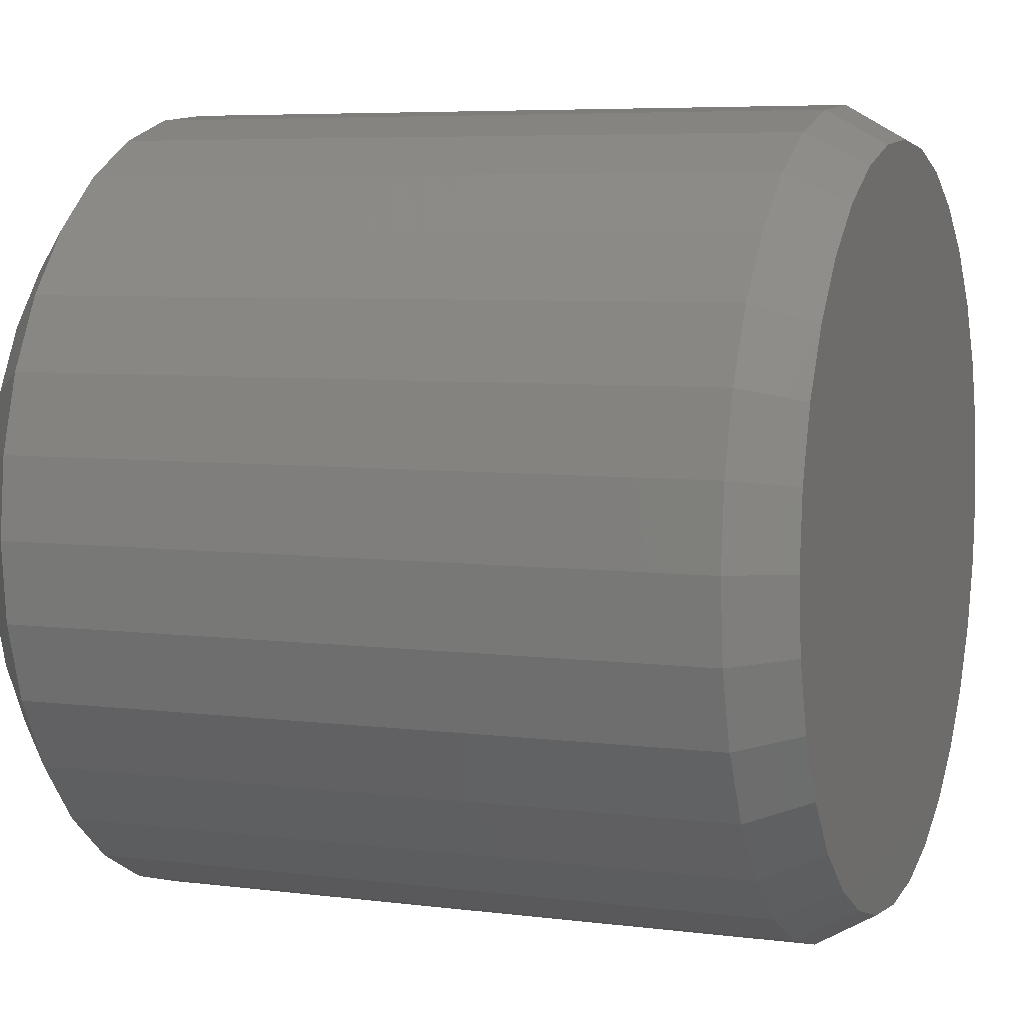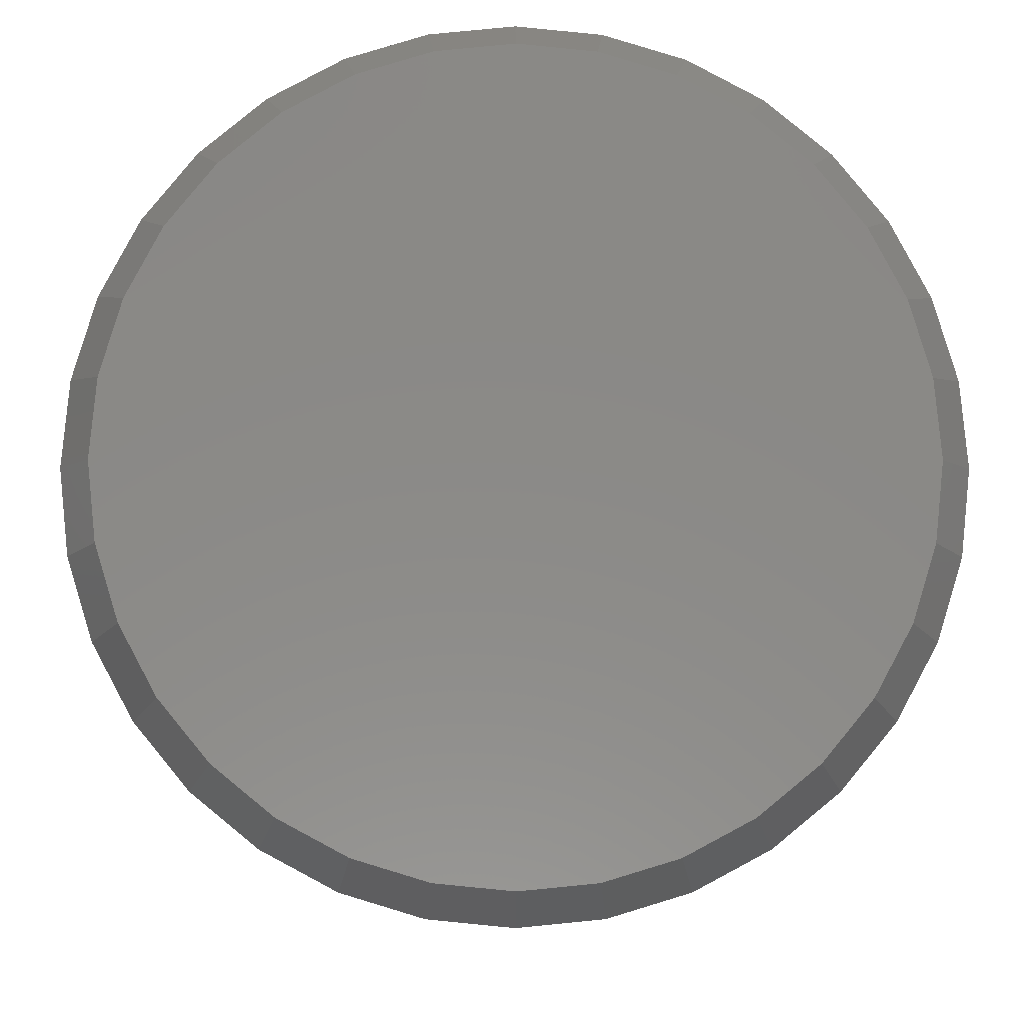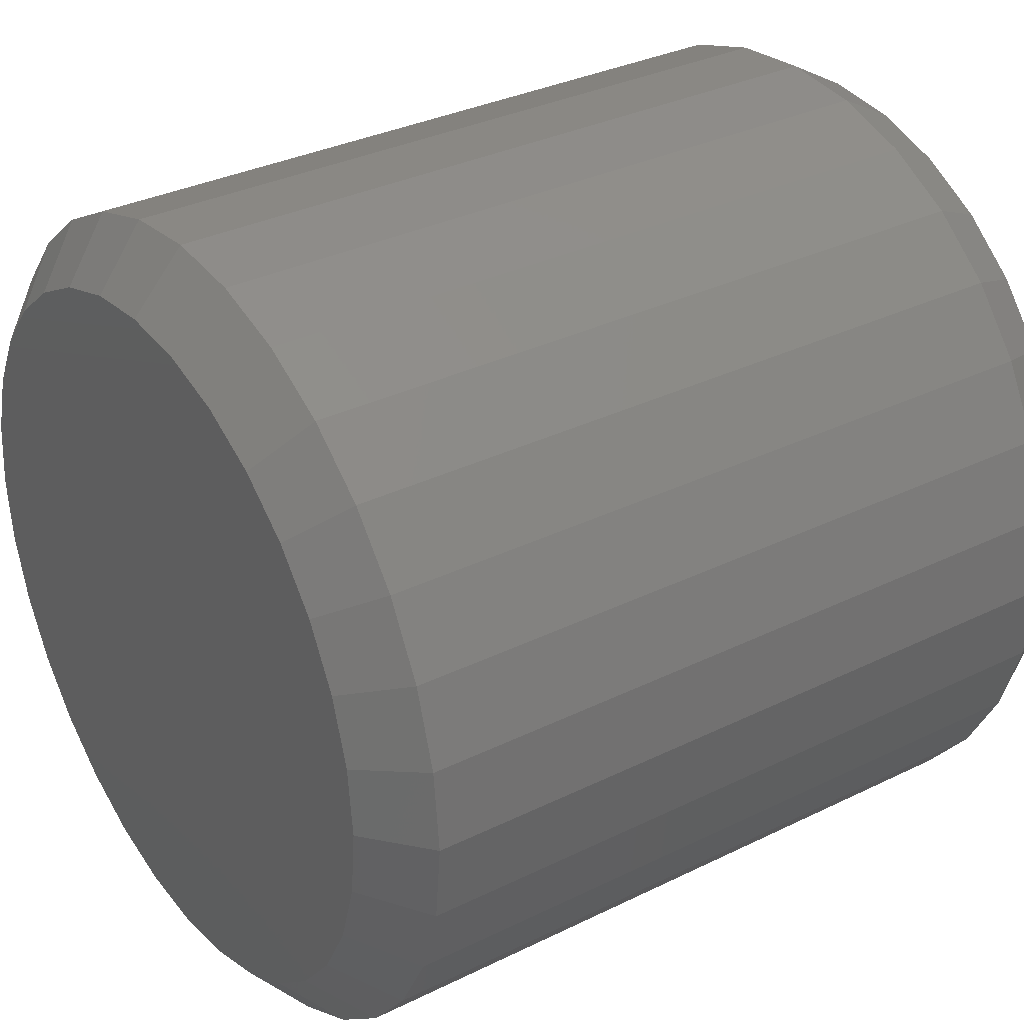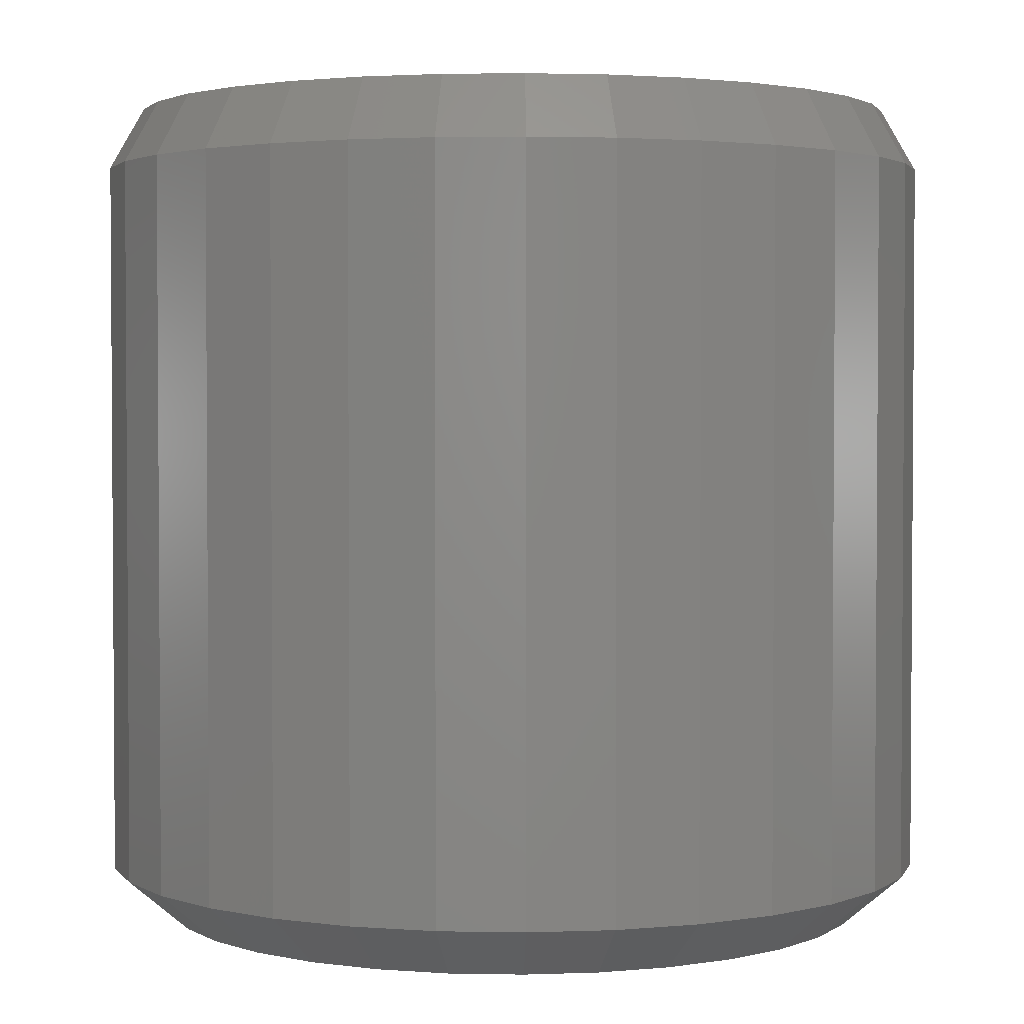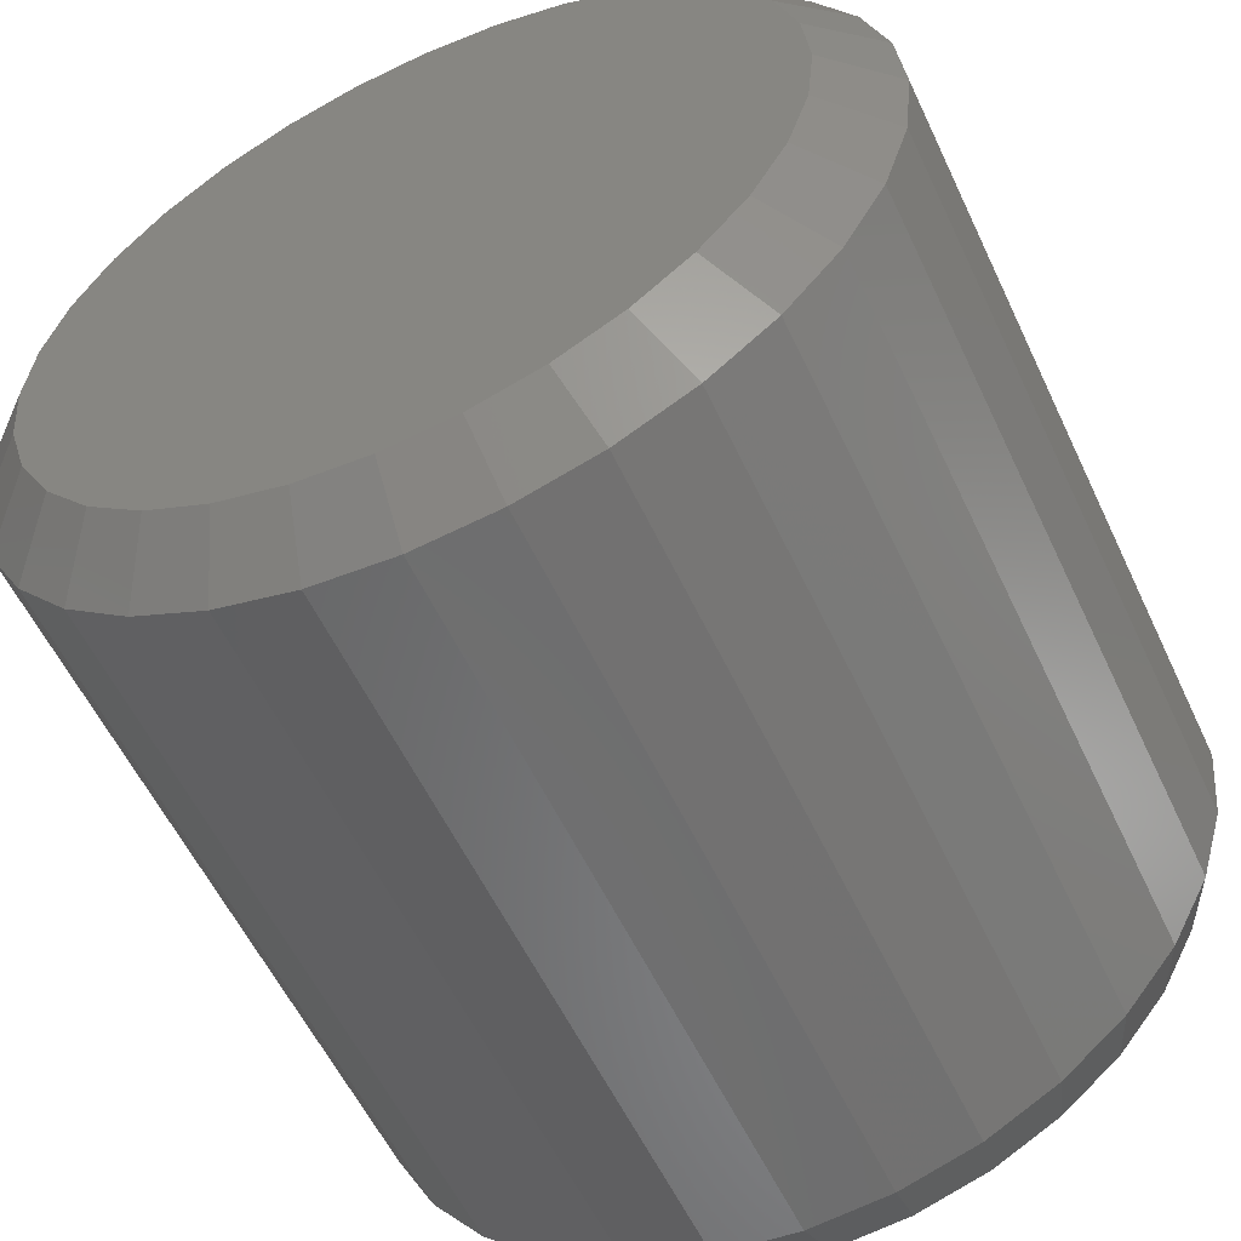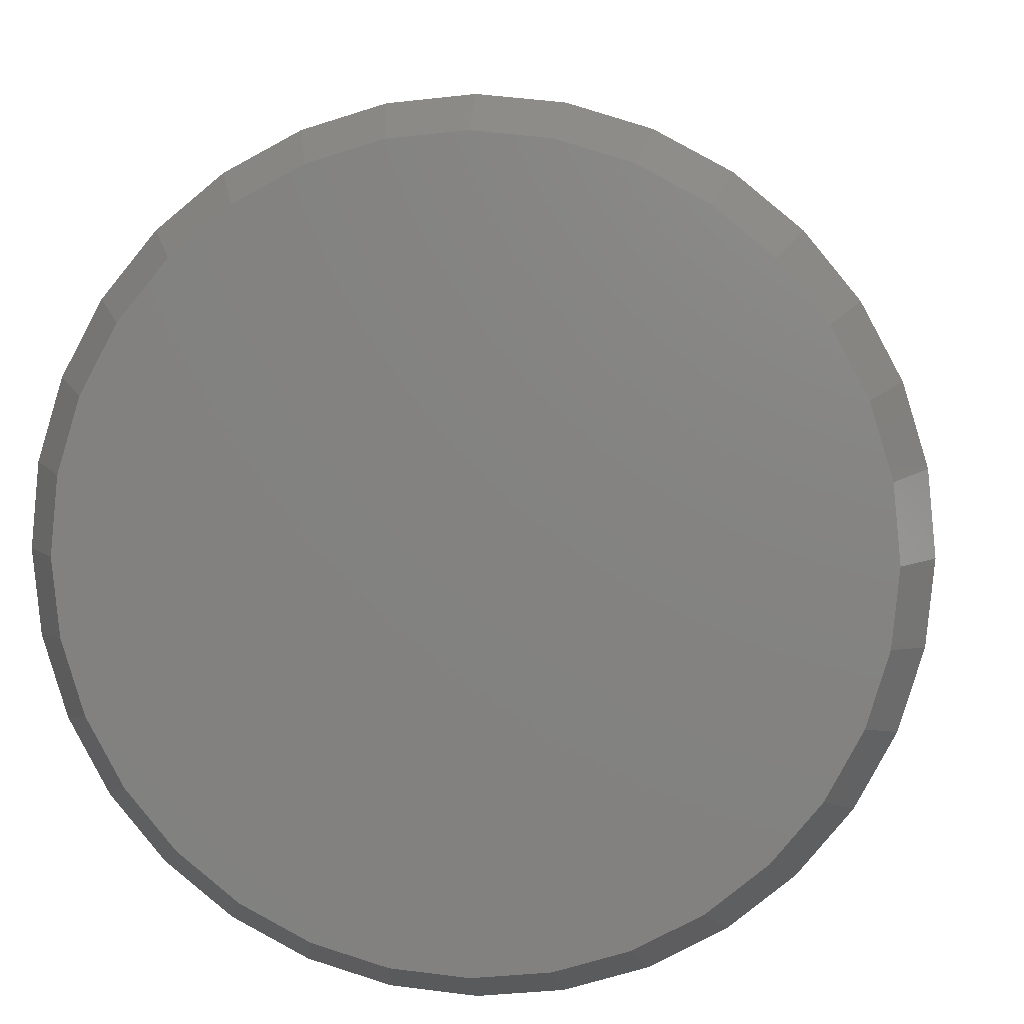
<metadata>
{"format":"stl","ext":"stl","renderer":"f3d","projection":"perspective","resolution":1024,"background":"white","views":[{"elev":6.1,"azim":-68.9,"up":"+Y"},{"elev":-6.5,"azim":-0.5,"up":"+Y"},{"elev":32.8,"azim":-124.3,"up":"+Y"},{"elev":2.5,"azim":167.0,"up":"+Z"},{"elev":-56.9,"azim":-155.0,"up":"+Y"},{"elev":6.2,"azim":5.3,"up":"+Y"}]}
</metadata>
<code>
# stl→obj: 128 verts, 252 faces
v 0.3829 -9.281e-17 0.04688
v 0.3829 -9.281e-17 0.6953
v 0.3756 -0.07393 0.04688
v 0.3756 -0.07393 0.6953
v 0.354 -0.145 0.04688
v 0.354 -0.145 0.6953
v 0.319 -0.2105 0.04688
v 0.319 -0.2105 0.6953
v 0.2719 -0.268 0.04688
v 0.2719 -0.268 0.6953
v 0.2145 -0.3151 0.04688
v 0.2145 -0.3151 0.6953
v 0.149 -0.3501 0.04688
v 0.149 -0.3501 0.6953
v 0.07788 -0.3717 0.04688
v 0.07788 -0.3717 0.6953
v 0.003947 -0.3789 0.04688
v 0.003947 -0.3789 0.6953
v -0.06998 -0.3717 0.04688
v -0.06998 -0.3717 0.6953
v -0.1411 -0.3501 0.04688
v -0.1411 -0.3501 0.6953
v -0.2066 -0.3151 0.04688
v -0.2066 -0.3151 0.6953
v -0.264 -0.268 0.04688
v -0.264 -0.268 0.6953
v -0.3111 -0.2105 0.04688
v -0.3111 -0.2105 0.6953
v -0.3462 -0.145 0.04688
v -0.3462 -0.145 0.6953
v -0.3677 -0.07393 0.04688
v -0.3677 -0.07393 0.6953
v -0.375 4.641e-17 0.04688
v -0.375 4.641e-17 0.6953
v -0.3677 0.07393 0.04688
v -0.3677 0.07393 0.6953
v -0.3462 0.145 0.04688
v -0.3462 0.145 0.6953
v -0.3111 0.2105 0.04688
v -0.3111 0.2105 0.6953
v -0.264 0.268 0.04688
v -0.264 0.268 0.6953
v -0.2066 0.3151 0.04688
v -0.2066 0.3151 0.6953
v -0.1411 0.3501 0.04688
v -0.1411 0.3501 0.6953
v -0.06998 0.3717 0.04688
v -0.06998 0.3717 0.6953
v 0.003947 0.3789 0.04688
v 0.003947 0.3789 0.6953
v 0.07788 0.3717 0.04688
v 0.07788 0.3717 0.6953
v 0.149 0.3501 0.04688
v 0.149 0.3501 0.6953
v 0.2145 0.3151 0.04688
v 0.2145 0.3151 0.6953
v 0.2719 0.268 0.04688
v 0.2719 0.268 0.6953
v 0.319 0.2105 0.04688
v 0.319 0.2105 0.6953
v 0.354 0.145 0.04688
v 0.354 0.145 0.6953
v 0.3756 0.07393 0.04688
v 0.3756 0.07393 0.6953
v -0.06388 0.341 0.75
v 0.07178 0.341 0.75
v 0.003948 0.3477 0.75
v 0.137 0.3212 0.75
v -0.1291 0.3212 0.75
v 0.1971 0.2891 0.75
v -0.1892 0.2891 0.75
v 0.2498 0.2459 0.75
v -0.2419 0.2459 0.75
v 0.293 0.1932 0.75
v -0.2852 0.1932 0.75
v 0.3252 0.1331 0.75
v -0.3173 0.1331 0.75
v 0.345 0.06783 0.75
v -0.3371 0.06783 0.75
v 0.3516 3.537e-16 0.75
v -0.3438 3.549e-07 0.75
v 0.345 -0.06783 0.75
v -0.3371 -0.06783 0.75
v 0.3252 -0.1331 0.75
v -0.3173 -0.1331 0.75
v 0.293 -0.1932 0.75
v -0.2852 -0.1932 0.75
v 0.2498 -0.2459 0.75
v -0.2419 -0.2459 0.75
v 0.1971 -0.2891 0.75
v -0.1892 -0.2891 0.75
v 0.137 -0.3212 0.75
v -0.1291 -0.3212 0.75
v 0.07178 -0.341 0.75
v -0.06388 -0.341 0.75
v 0.003947 -0.3477 0.75
v 0.003948 0.3243 0
v 0.06721 0.318 0
v -0.05931 0.318 0
v 0.003947 -0.3243 0
v -0.05931 -0.318 0
v 0.06721 -0.318 0
v -0.1201 -0.2996 0
v 0.128 -0.2996 0
v -0.1762 -0.2696 0
v 0.1841 -0.2696 0
v -0.2253 -0.2293 0
v 0.2332 -0.2293 0
v -0.2657 -0.1801 0
v 0.2736 -0.1801 0
v -0.2956 -0.1241 0
v 0.3035 -0.1241 0
v -0.3141 -0.06326 0
v 0.322 -0.06326 0
v -0.3203 2.746e-07 0
v 0.3282 -4.357e-16 0
v -0.3141 0.06326 0
v 0.322 0.06326 0
v -0.2956 0.1241 0
v 0.3035 0.1241 0
v -0.2657 0.1801 0
v 0.2736 0.1801 0
v -0.2253 0.2293 0
v 0.2332 0.2293 0
v -0.1762 0.2696 0
v 0.1841 0.2696 0
v -0.1201 0.2996 0
v 0.128 0.2996 0
f 1 2 3
f 3 2 4
f 3 4 5
f 5 4 6
f 5 6 7
f 7 6 8
f 7 8 9
f 9 8 10
f 9 10 11
f 11 10 12
f 11 12 13
f 13 12 14
f 13 14 15
f 15 14 16
f 15 16 17
f 17 16 18
f 17 18 19
f 19 18 20
f 19 20 21
f 21 20 22
f 21 22 23
f 23 22 24
f 23 24 25
f 25 24 26
f 25 26 27
f 27 26 28
f 27 28 29
f 29 28 30
f 29 30 31
f 31 30 32
f 31 32 33
f 33 32 34
f 33 34 35
f 35 34 36
f 35 36 37
f 37 36 38
f 37 38 39
f 39 38 40
f 39 40 41
f 41 40 42
f 41 42 43
f 43 42 44
f 43 44 45
f 45 44 46
f 45 46 47
f 47 46 48
f 47 48 49
f 49 48 50
f 49 50 51
f 51 50 52
f 51 52 53
f 53 52 54
f 53 54 55
f 55 54 56
f 55 56 57
f 57 56 58
f 57 58 59
f 59 58 60
f 59 60 61
f 61 60 62
f 61 62 63
f 63 62 64
f 63 64 1
f 1 64 2
f 65 66 67
f 66 65 68
f 68 65 69
f 68 69 70
f 70 69 71
f 70 71 72
f 72 71 73
f 72 73 74
f 74 73 75
f 74 75 76
f 76 75 77
f 76 77 78
f 78 77 79
f 78 79 80
f 80 79 81
f 80 81 82
f 82 81 83
f 82 83 84
f 84 83 85
f 84 85 86
f 86 85 87
f 86 87 88
f 88 87 89
f 88 89 90
f 90 89 91
f 90 91 92
f 92 91 93
f 92 93 94
f 94 93 95
f 94 95 96
f 44 69 46
f 46 69 65
f 46 65 48
f 48 65 67
f 48 67 50
f 50 67 66
f 50 66 52
f 69 44 71
f 71 44 42
f 71 42 73
f 73 42 40
f 73 40 75
f 75 40 38
f 75 38 77
f 77 38 36
f 77 36 79
f 79 36 34
f 79 34 81
f 72 56 70
f 70 56 54
f 70 54 68
f 68 54 52
f 68 52 66
f 56 72 58
f 58 72 74
f 58 74 60
f 60 74 76
f 60 76 62
f 62 76 78
f 62 78 64
f 64 78 80
f 64 80 2
f 12 92 14
f 14 92 94
f 14 94 16
f 16 94 96
f 16 96 18
f 18 96 95
f 18 95 20
f 92 12 90
f 90 12 10
f 90 10 88
f 88 10 8
f 88 8 86
f 86 8 6
f 86 6 84
f 84 6 4
f 84 4 82
f 82 4 2
f 82 2 80
f 89 24 91
f 91 24 22
f 91 22 93
f 93 22 20
f 93 20 95
f 24 89 26
f 26 89 87
f 26 87 28
f 28 87 85
f 28 85 30
f 30 85 83
f 30 83 32
f 32 83 81
f 32 81 34
f 97 98 99
f 100 101 102
f 102 101 103
f 102 103 104
f 104 103 105
f 104 105 106
f 106 105 107
f 106 107 108
f 108 107 109
f 108 109 110
f 110 109 111
f 110 111 112
f 112 111 113
f 112 113 114
f 114 113 115
f 114 115 116
f 116 115 117
f 116 117 118
f 118 117 119
f 118 119 120
f 120 119 121
f 120 121 122
f 122 121 123
f 122 123 124
f 124 123 125
f 124 125 126
f 126 125 127
f 126 127 128
f 128 127 99
f 128 99 98
f 102 13 15
f 107 25 109
f 109 25 27
f 109 27 111
f 111 27 29
f 111 29 113
f 113 29 31
f 113 31 115
f 115 31 33
f 9 108 7
f 7 108 110
f 7 110 5
f 5 110 112
f 5 112 3
f 3 112 114
f 3 114 1
f 1 114 116
f 25 107 23
f 23 107 105
f 23 105 21
f 21 105 103
f 21 103 19
f 102 15 100
f 100 15 17
f 100 17 101
f 101 17 19
f 101 19 103
f 108 9 106
f 106 9 11
f 106 11 104
f 104 11 13
f 104 13 102
f 99 45 47
f 124 57 122
f 122 57 59
f 122 59 120
f 120 59 61
f 120 61 118
f 118 61 63
f 118 63 116
f 116 63 1
f 41 123 39
f 39 123 121
f 39 121 37
f 37 121 119
f 37 119 35
f 35 119 117
f 35 117 33
f 33 117 115
f 57 124 55
f 55 124 126
f 55 126 53
f 53 126 128
f 53 128 51
f 99 47 97
f 97 47 49
f 97 49 98
f 98 49 51
f 98 51 128
f 123 41 125
f 125 41 43
f 125 43 127
f 127 43 45
f 127 45 99

</code>
